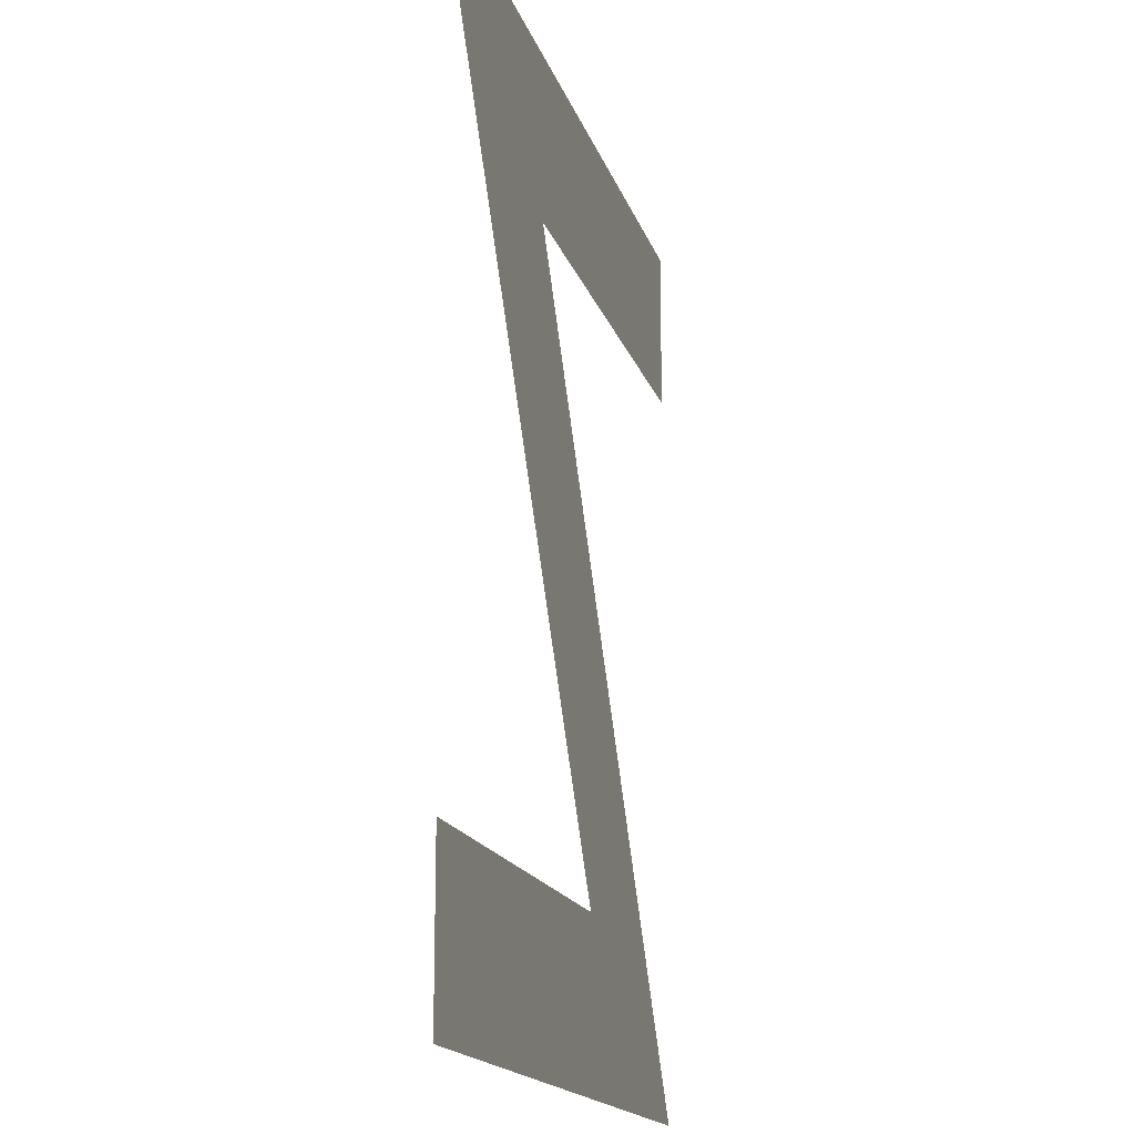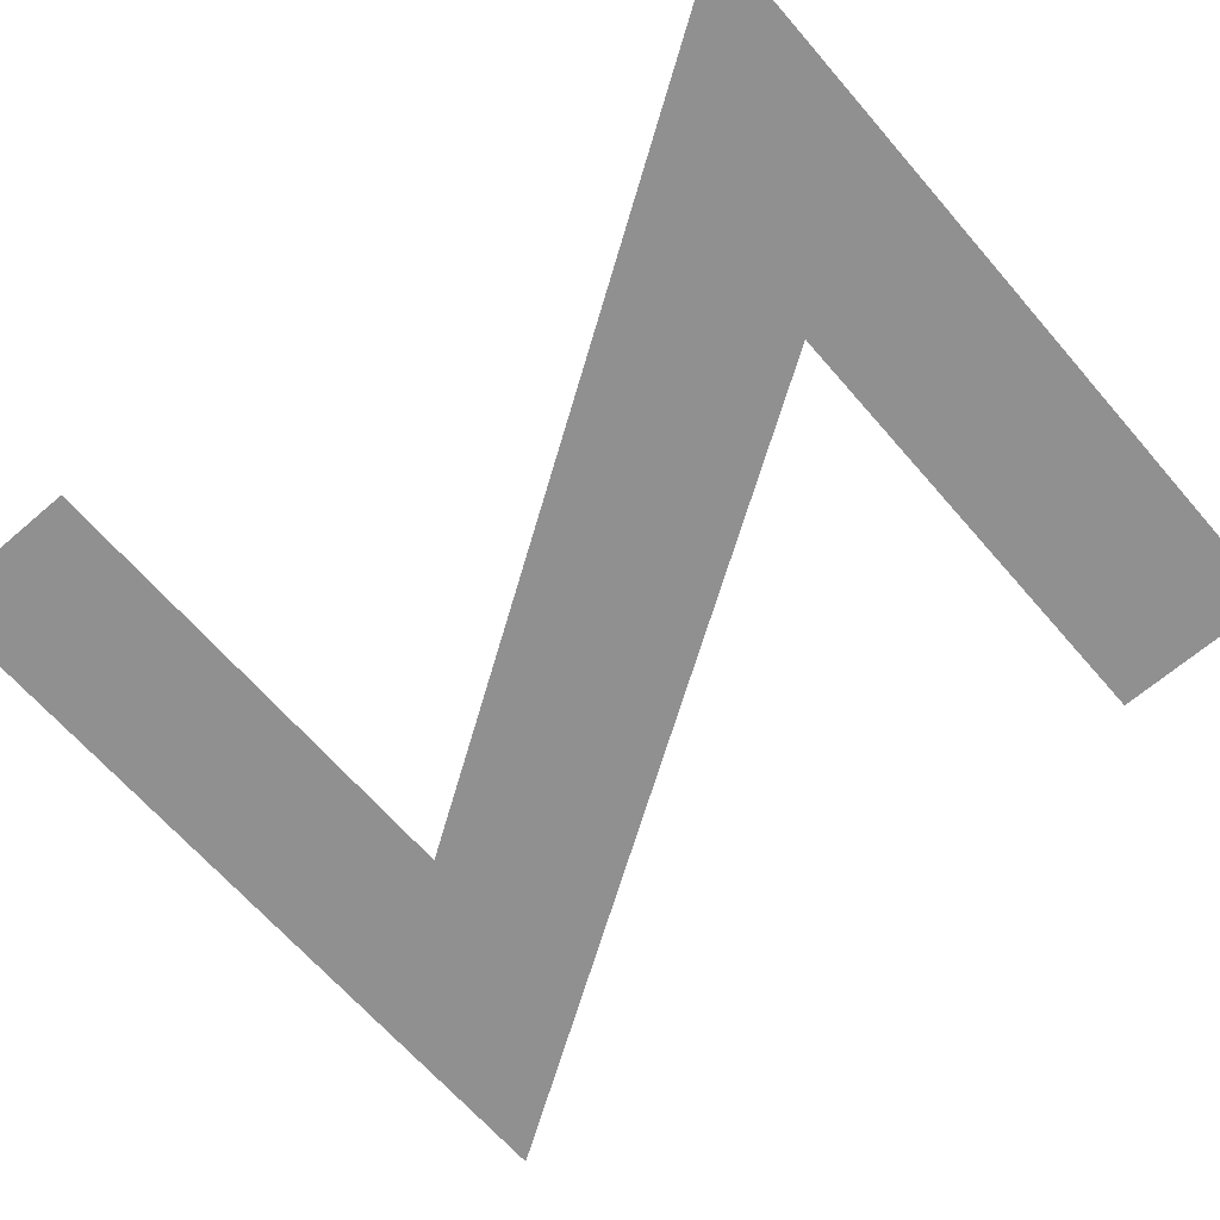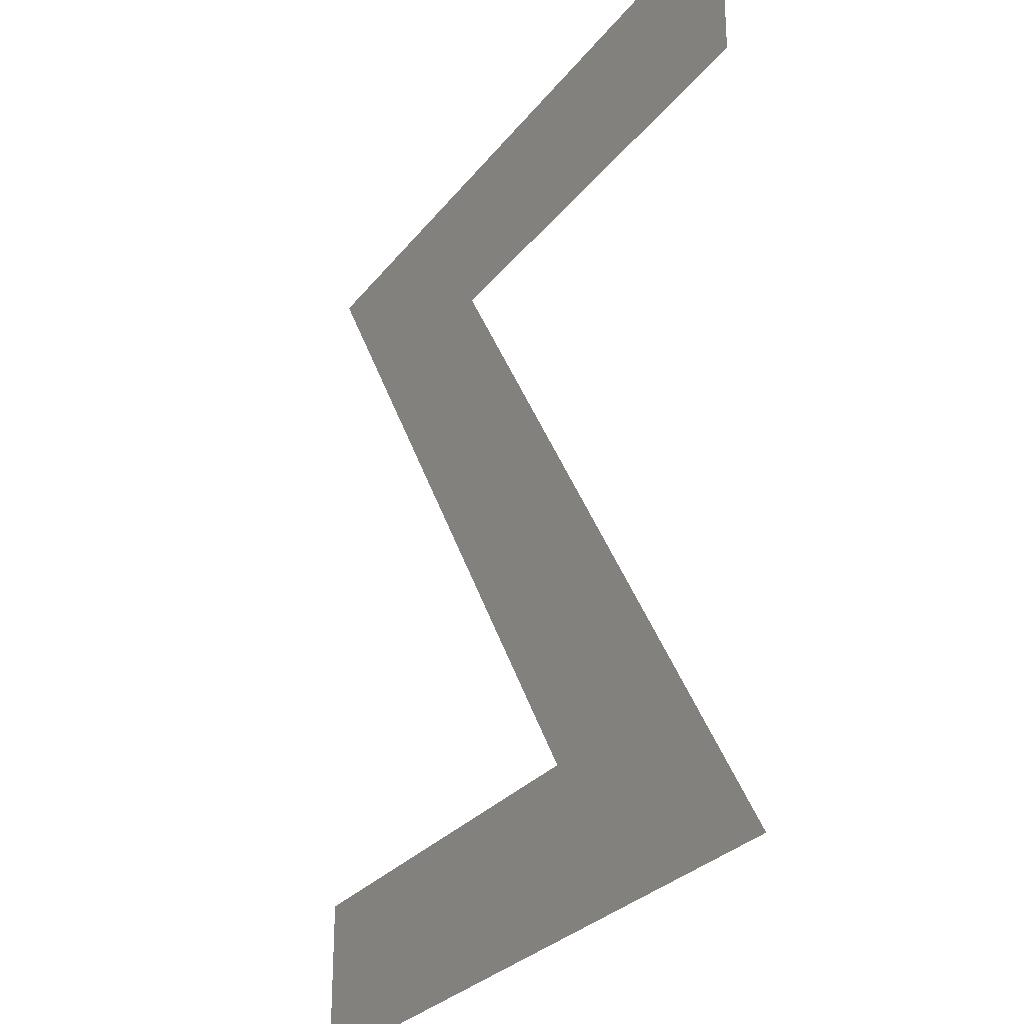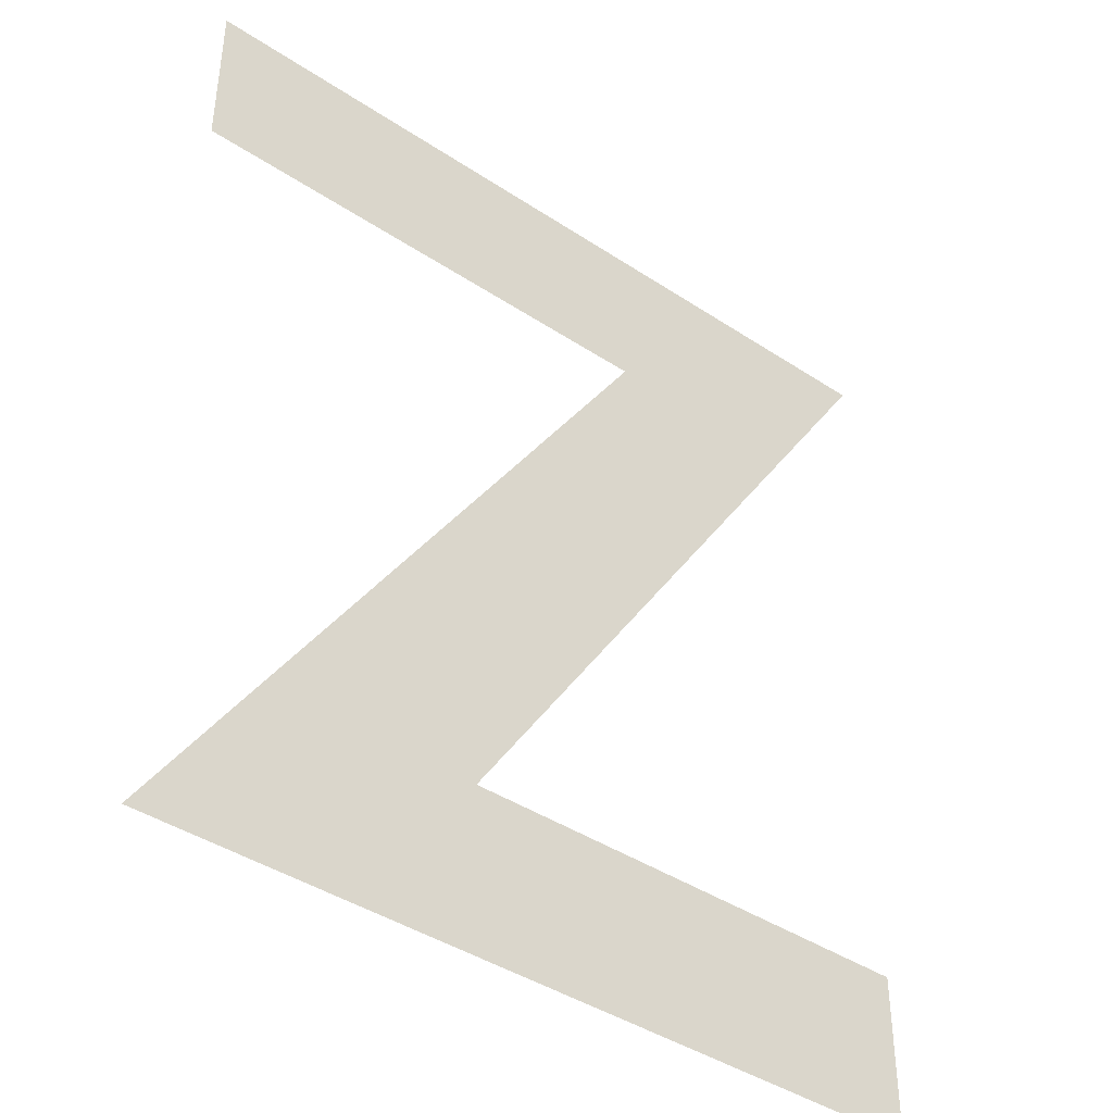
<metadata>
{"format":"obj","ext":"obj","renderer":"f3d","projection":"perspective","resolution":1024,"background":"white","views":[{"elev":-16.2,"azim":-75.6,"up":"+Z"},{"elev":-65.8,"azim":130.8,"up":"+Y"},{"elev":-27.4,"azim":60.8,"up":"+Z"},{"elev":-41.5,"azim":141.3,"up":"+Z"}]}
</metadata>
<code>
o z_Mesh.058
v 0.404 0 -0.449
v 0.021 0 -0.449
v 0.021 0 -0.369
v 0.249 0 -0.369
v 0.011 0 0
v 0.405 0 0
v 0.405 0 -0.08
v 0.165 0 -0.08
f 3 1 2
f 3 4 1
f 4 8 1
f 5 8 4
f 5 7 8
f 5 6 7

</code>
